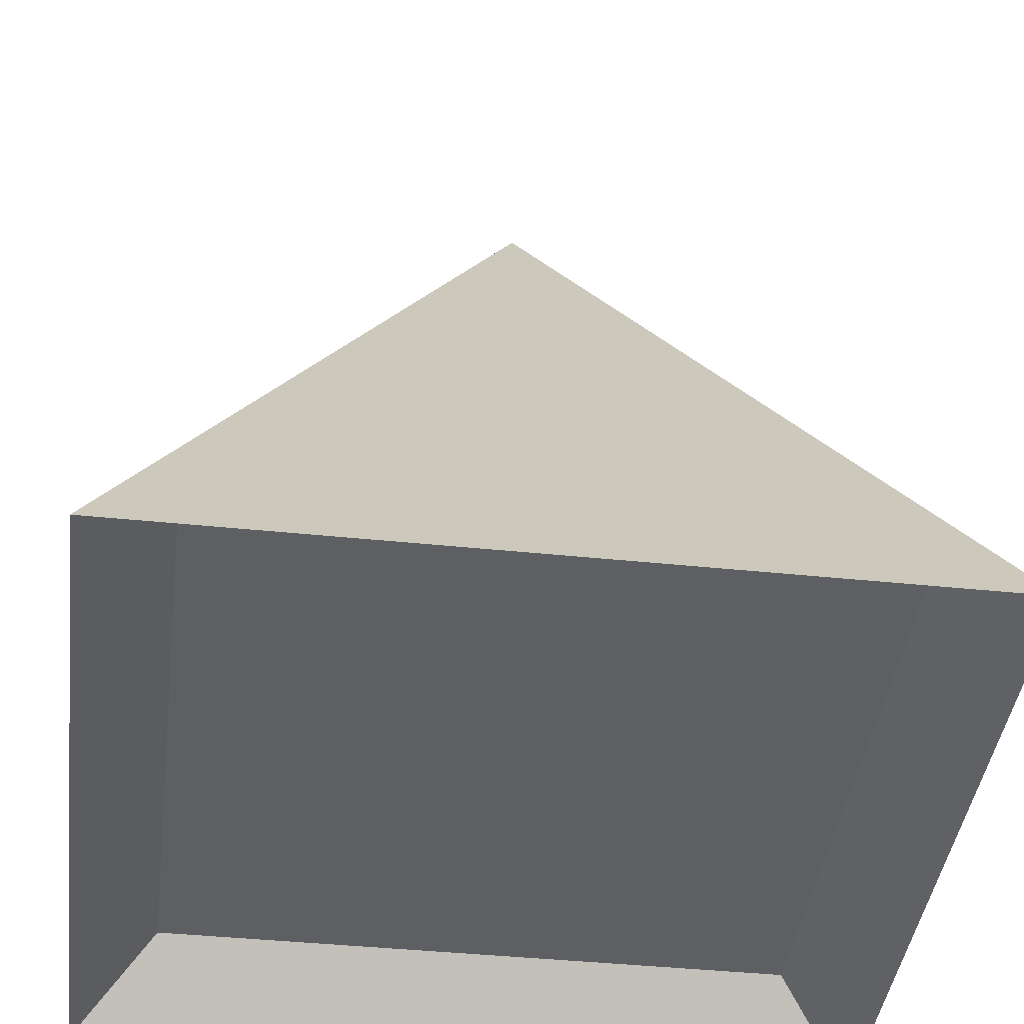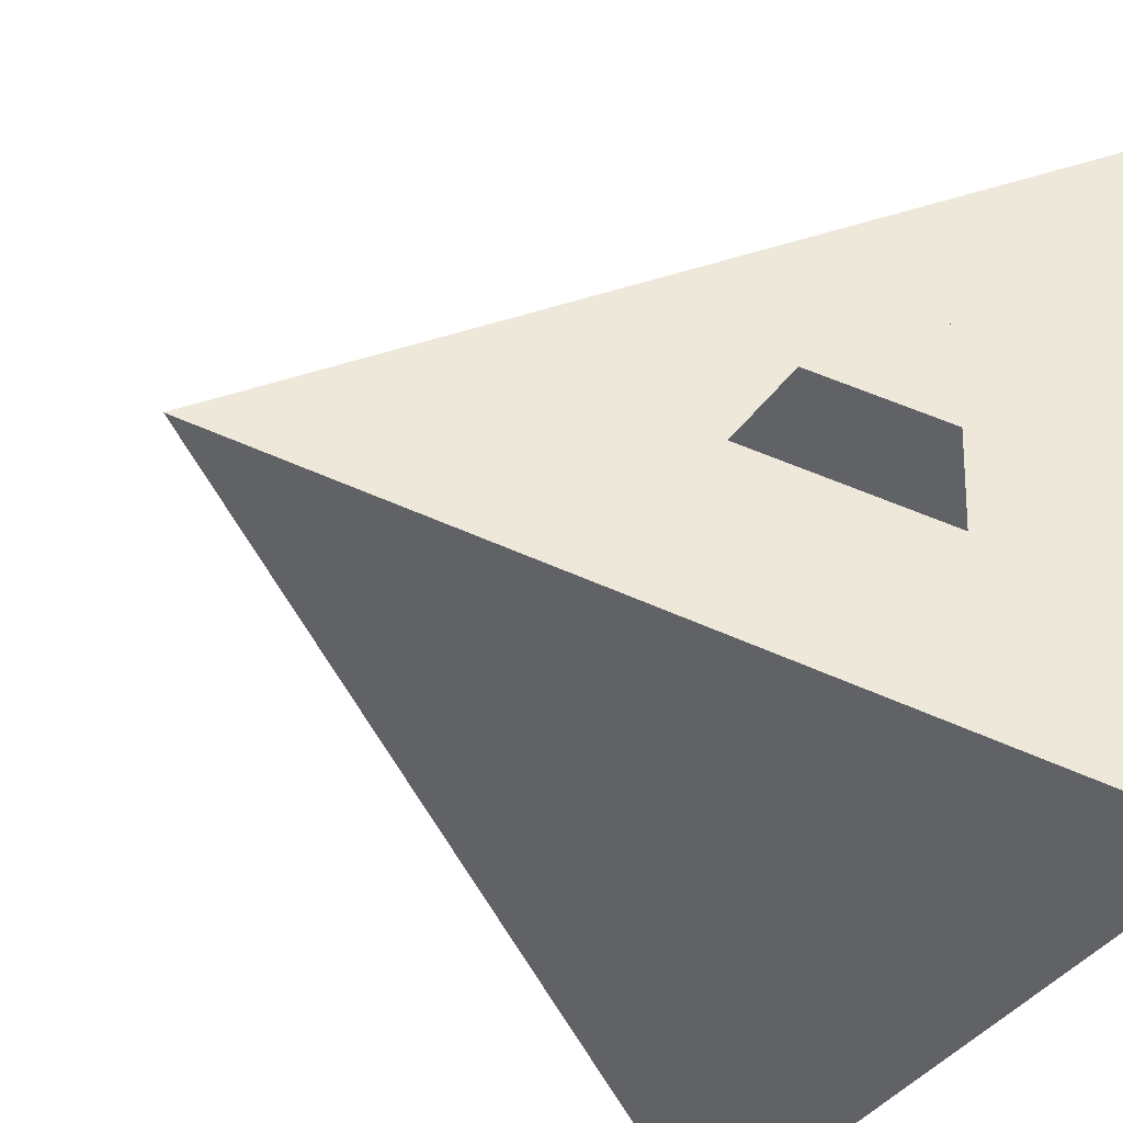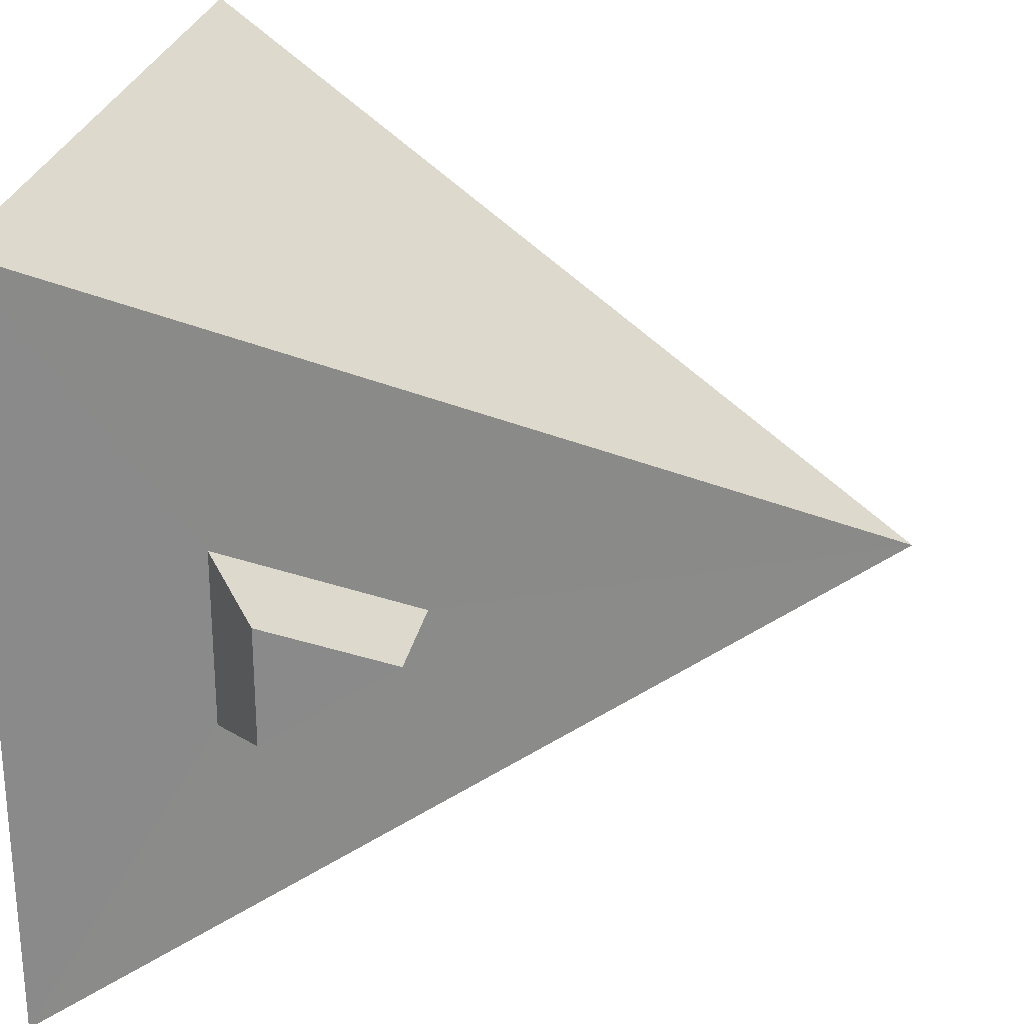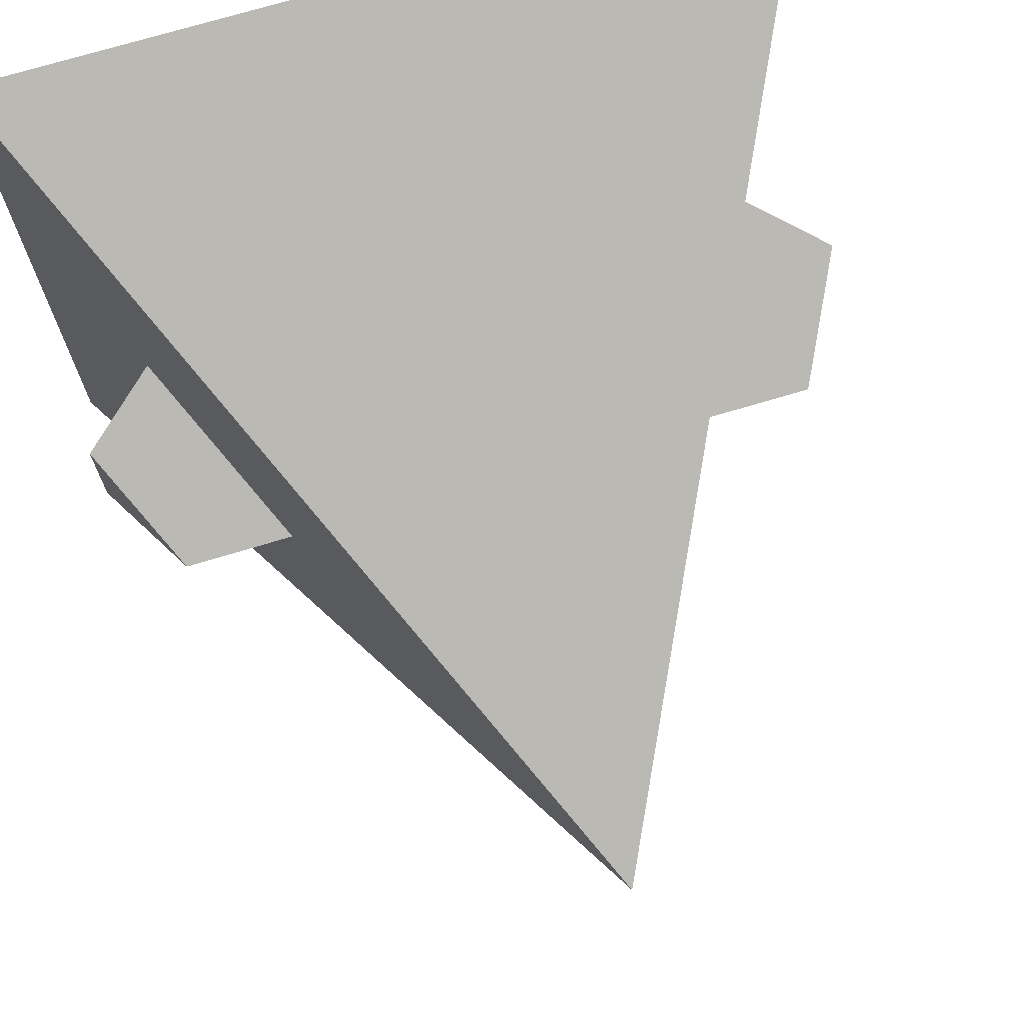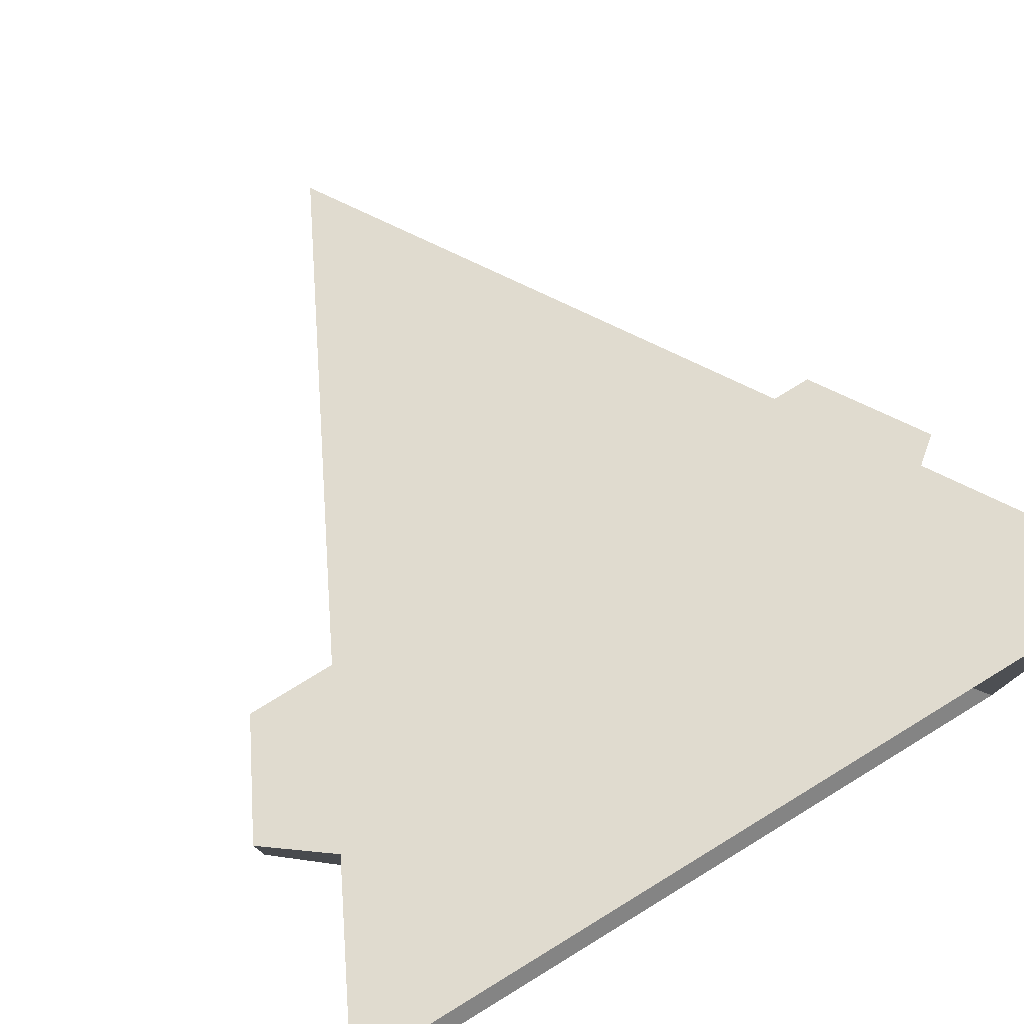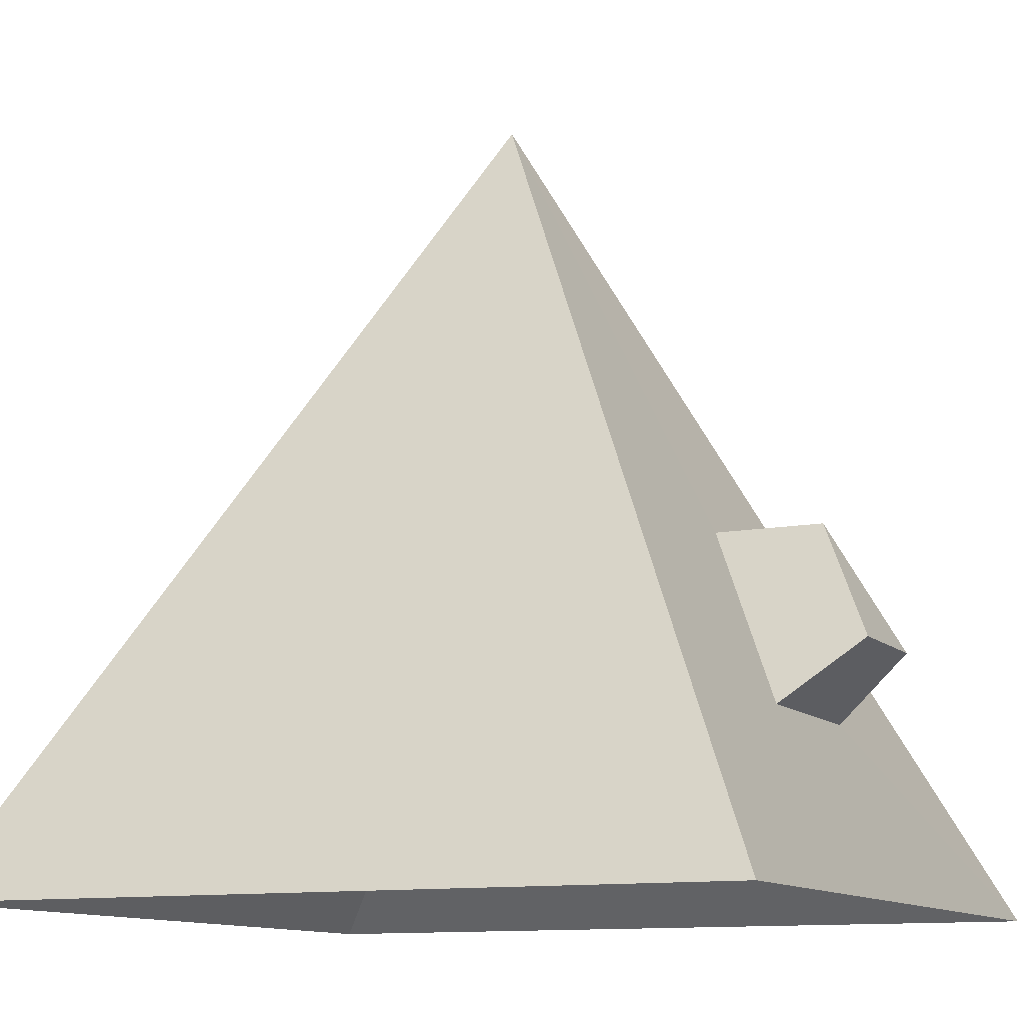
<metadata>
{"format":"obj","ext":"obj","renderer":"f3d","projection":"perspective","resolution":1024,"background":"white","views":[{"elev":-41.7,"azim":-7.2,"up":"+Z"},{"elev":-39.1,"azim":59.3,"up":"+Y"},{"elev":26.3,"azim":-79.4,"up":"+Y"},{"elev":71.8,"azim":-16.8,"up":"+Y"},{"elev":78.6,"azim":148.6,"up":"+Y"},{"elev":-11.3,"azim":25.2,"up":"+Z"}]}
</metadata>
<code>
v  0 0 0
v  -1 -1 -2.005
v  1 -1 -2.005
v  0.8224 2.7e-07 -1.1
v  0.9739 -0.1515 -1.403
v  0.9739 0.1515 -1.403
v  1 1 -2.005
v  -1 1 -2.005
v  -0.8224 2.7e-07 -1.1
v  -0.9739 0.1515 -1.403
v  -0.9739 -0.1515 -1.403
v  -0.8 -0.8 -1.805
v  -0.8 0.8 -1.805
v  0.8 0.8 -1.805
v  0.8 -0.8 -1.805
v  0.7764 -0.2287 -1.558
v  0.5477 2.8e-07 -1.1
v  0.7764 0.2287 -1.558
v  -0.5477 2.8e-07 -1.1
v  -0.7764 -0.2287 -1.558
v  -0.7764 0.2287 -1.558
g Pyramid001
f 1 2 3
f 4 5 6
f 1 7 8
f 9 10 11
f 12 13 14 15
f 3 2 12 15
f 2 8 13 12
f 8 7 14 13
f 7 3 15 14
f 1 3 16 17
f 3 7 18 16
f 7 1 17 18
f 2 1 19 20
f 1 8 21 19
f 8 2 20 21
f 17 16 5 4
f 16 18 6 5
f 18 17 4 6
f 20 19 9 11
f 19 21 10 9
f 21 20 11 10

</code>
